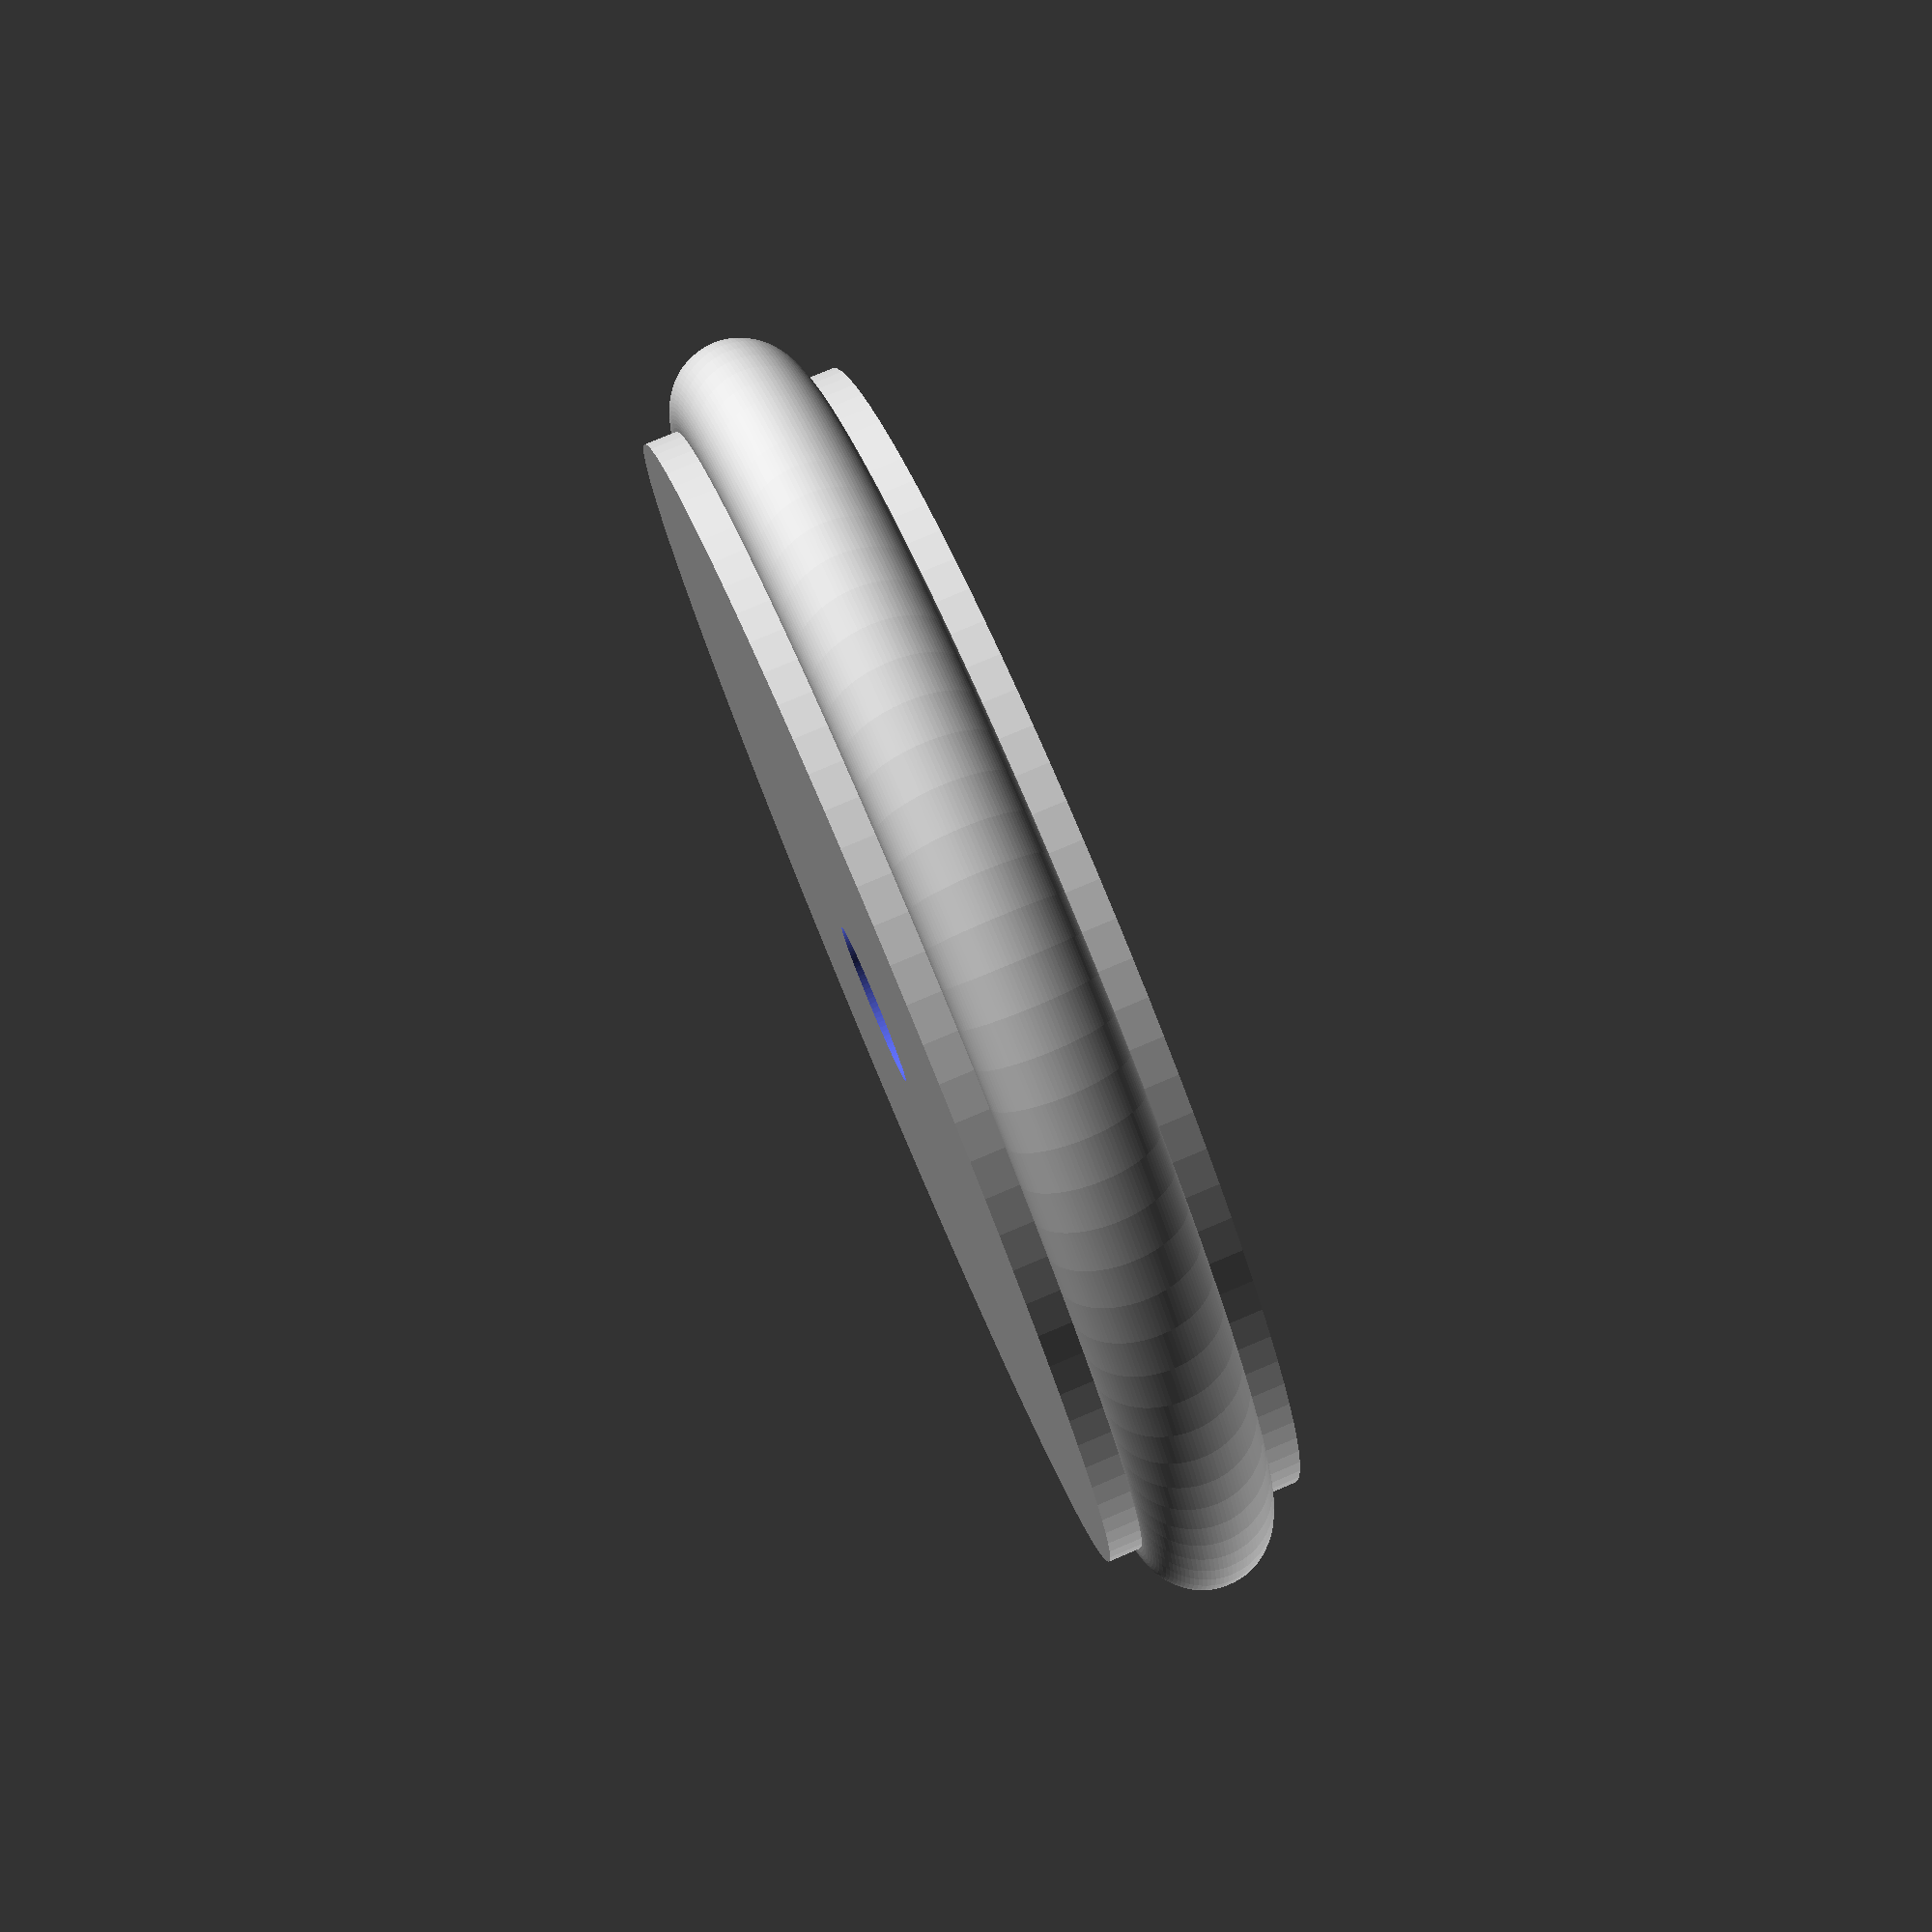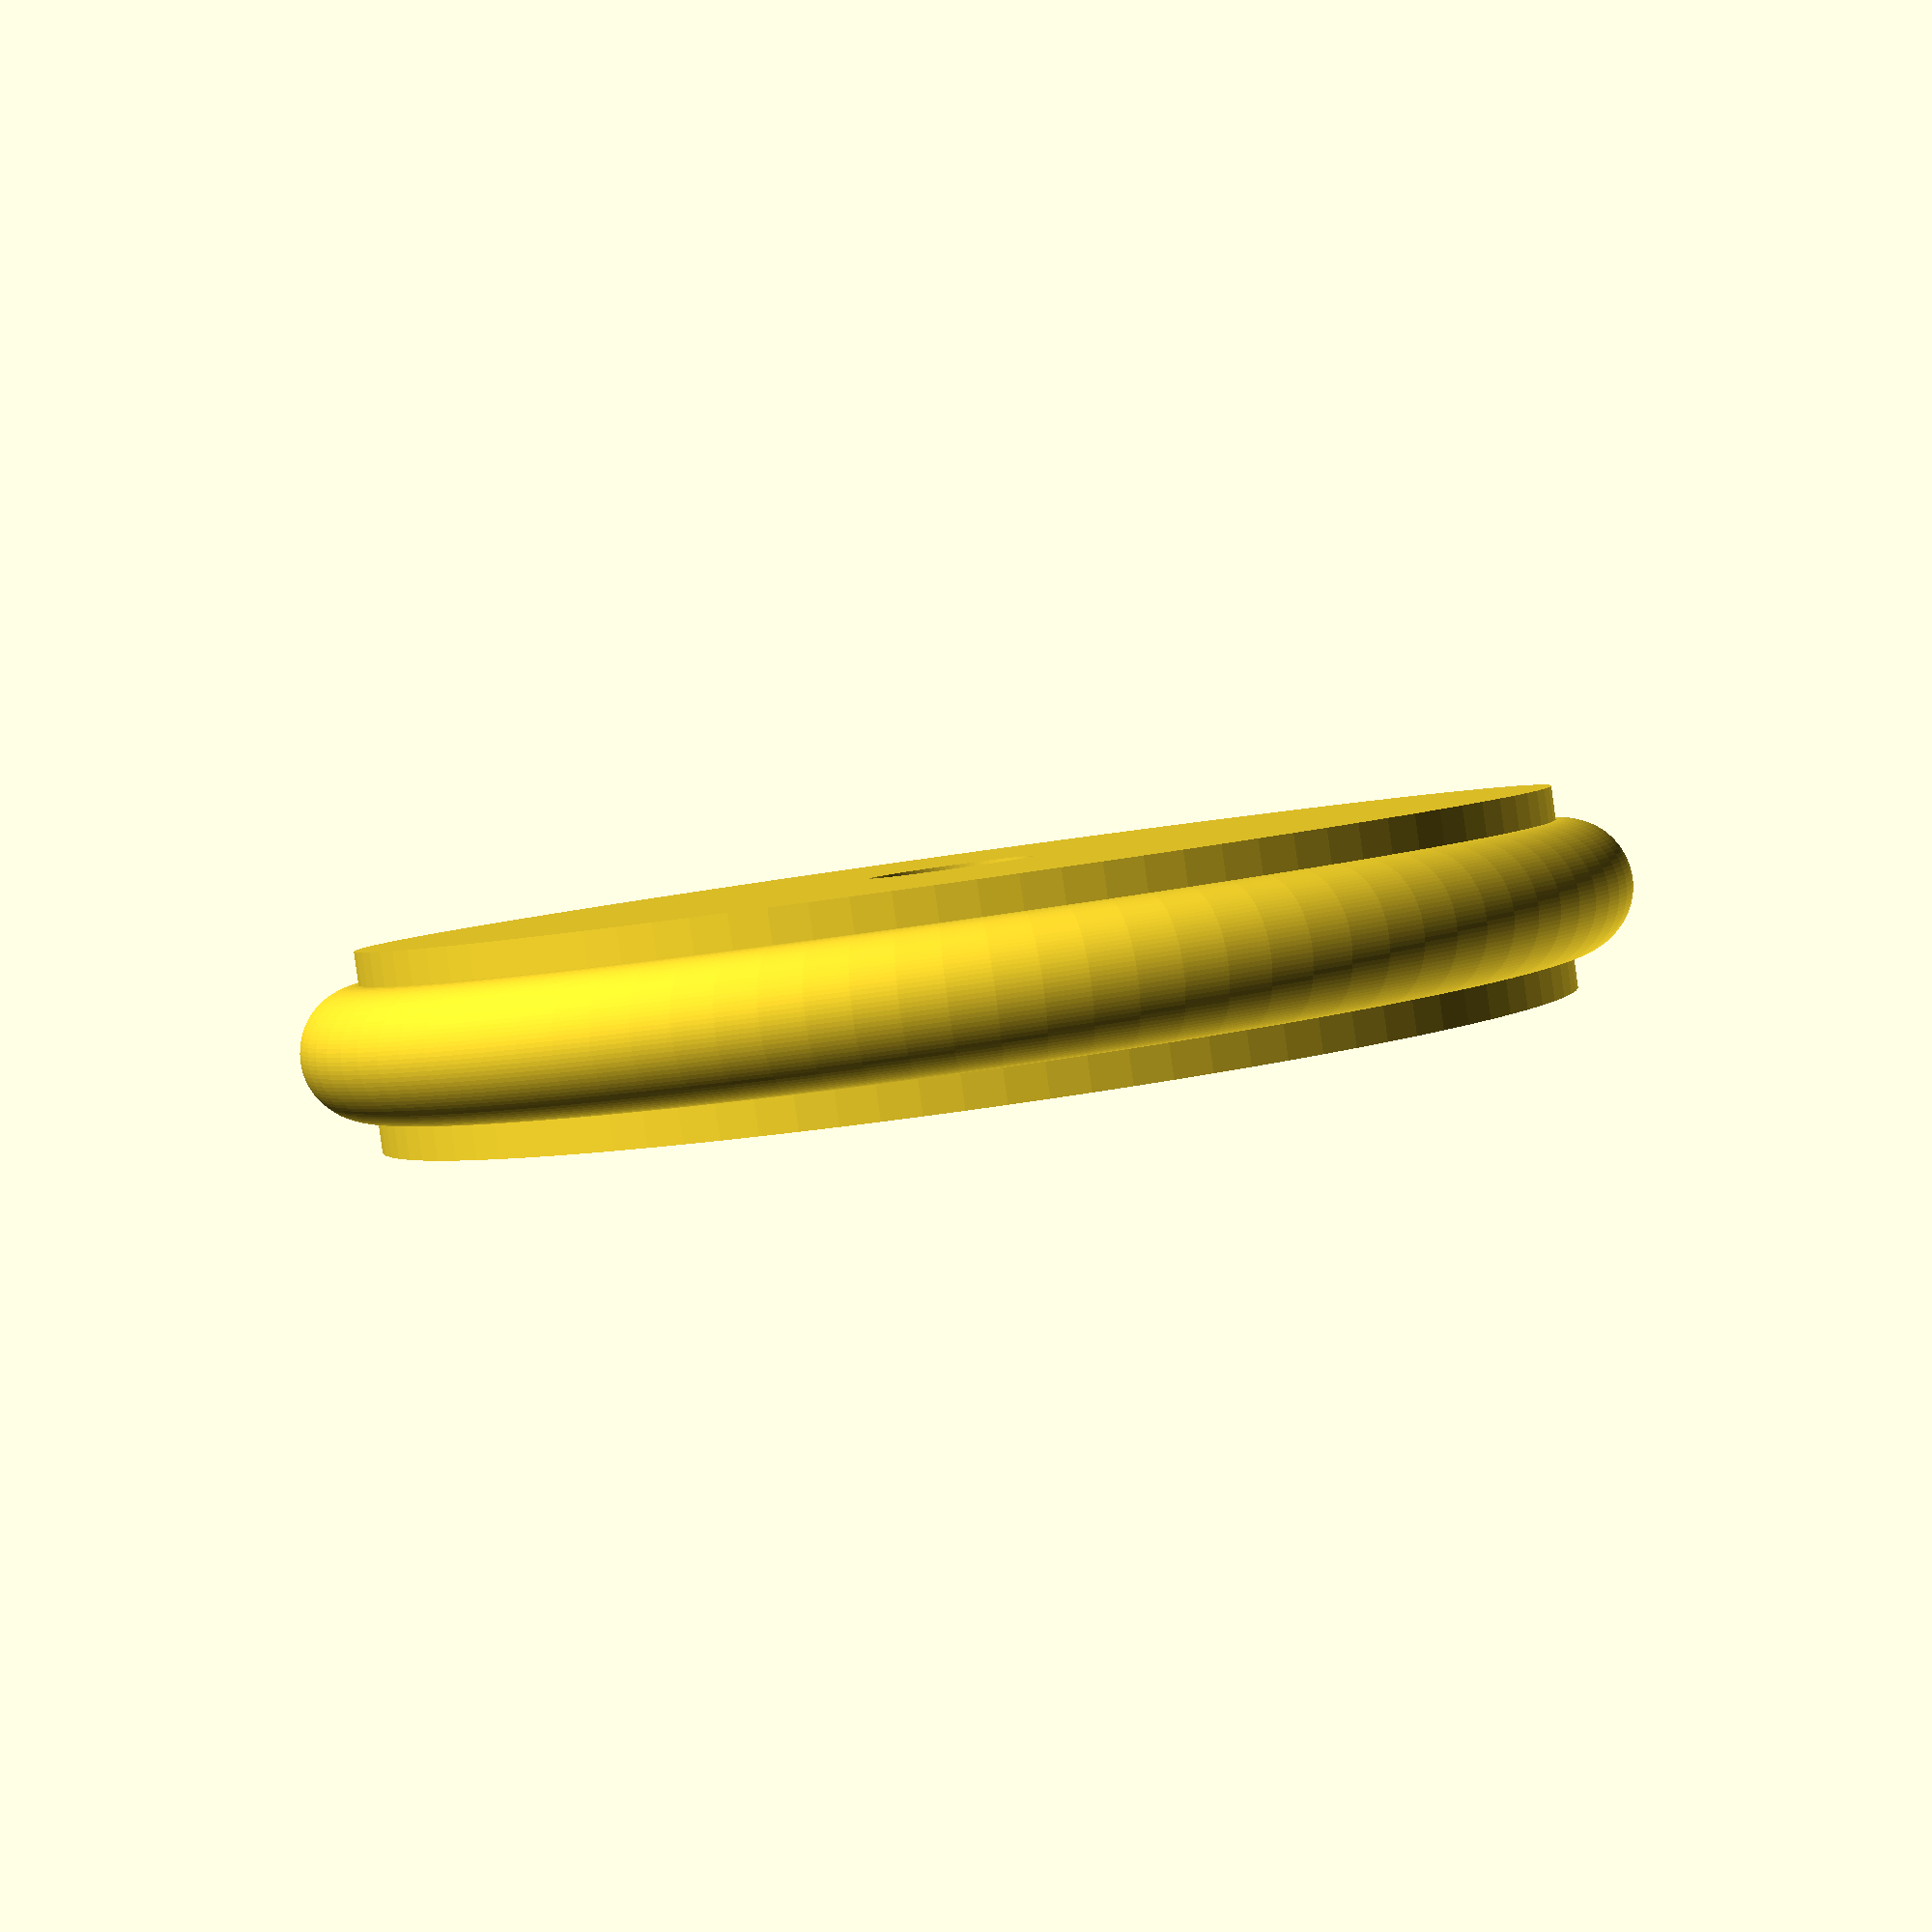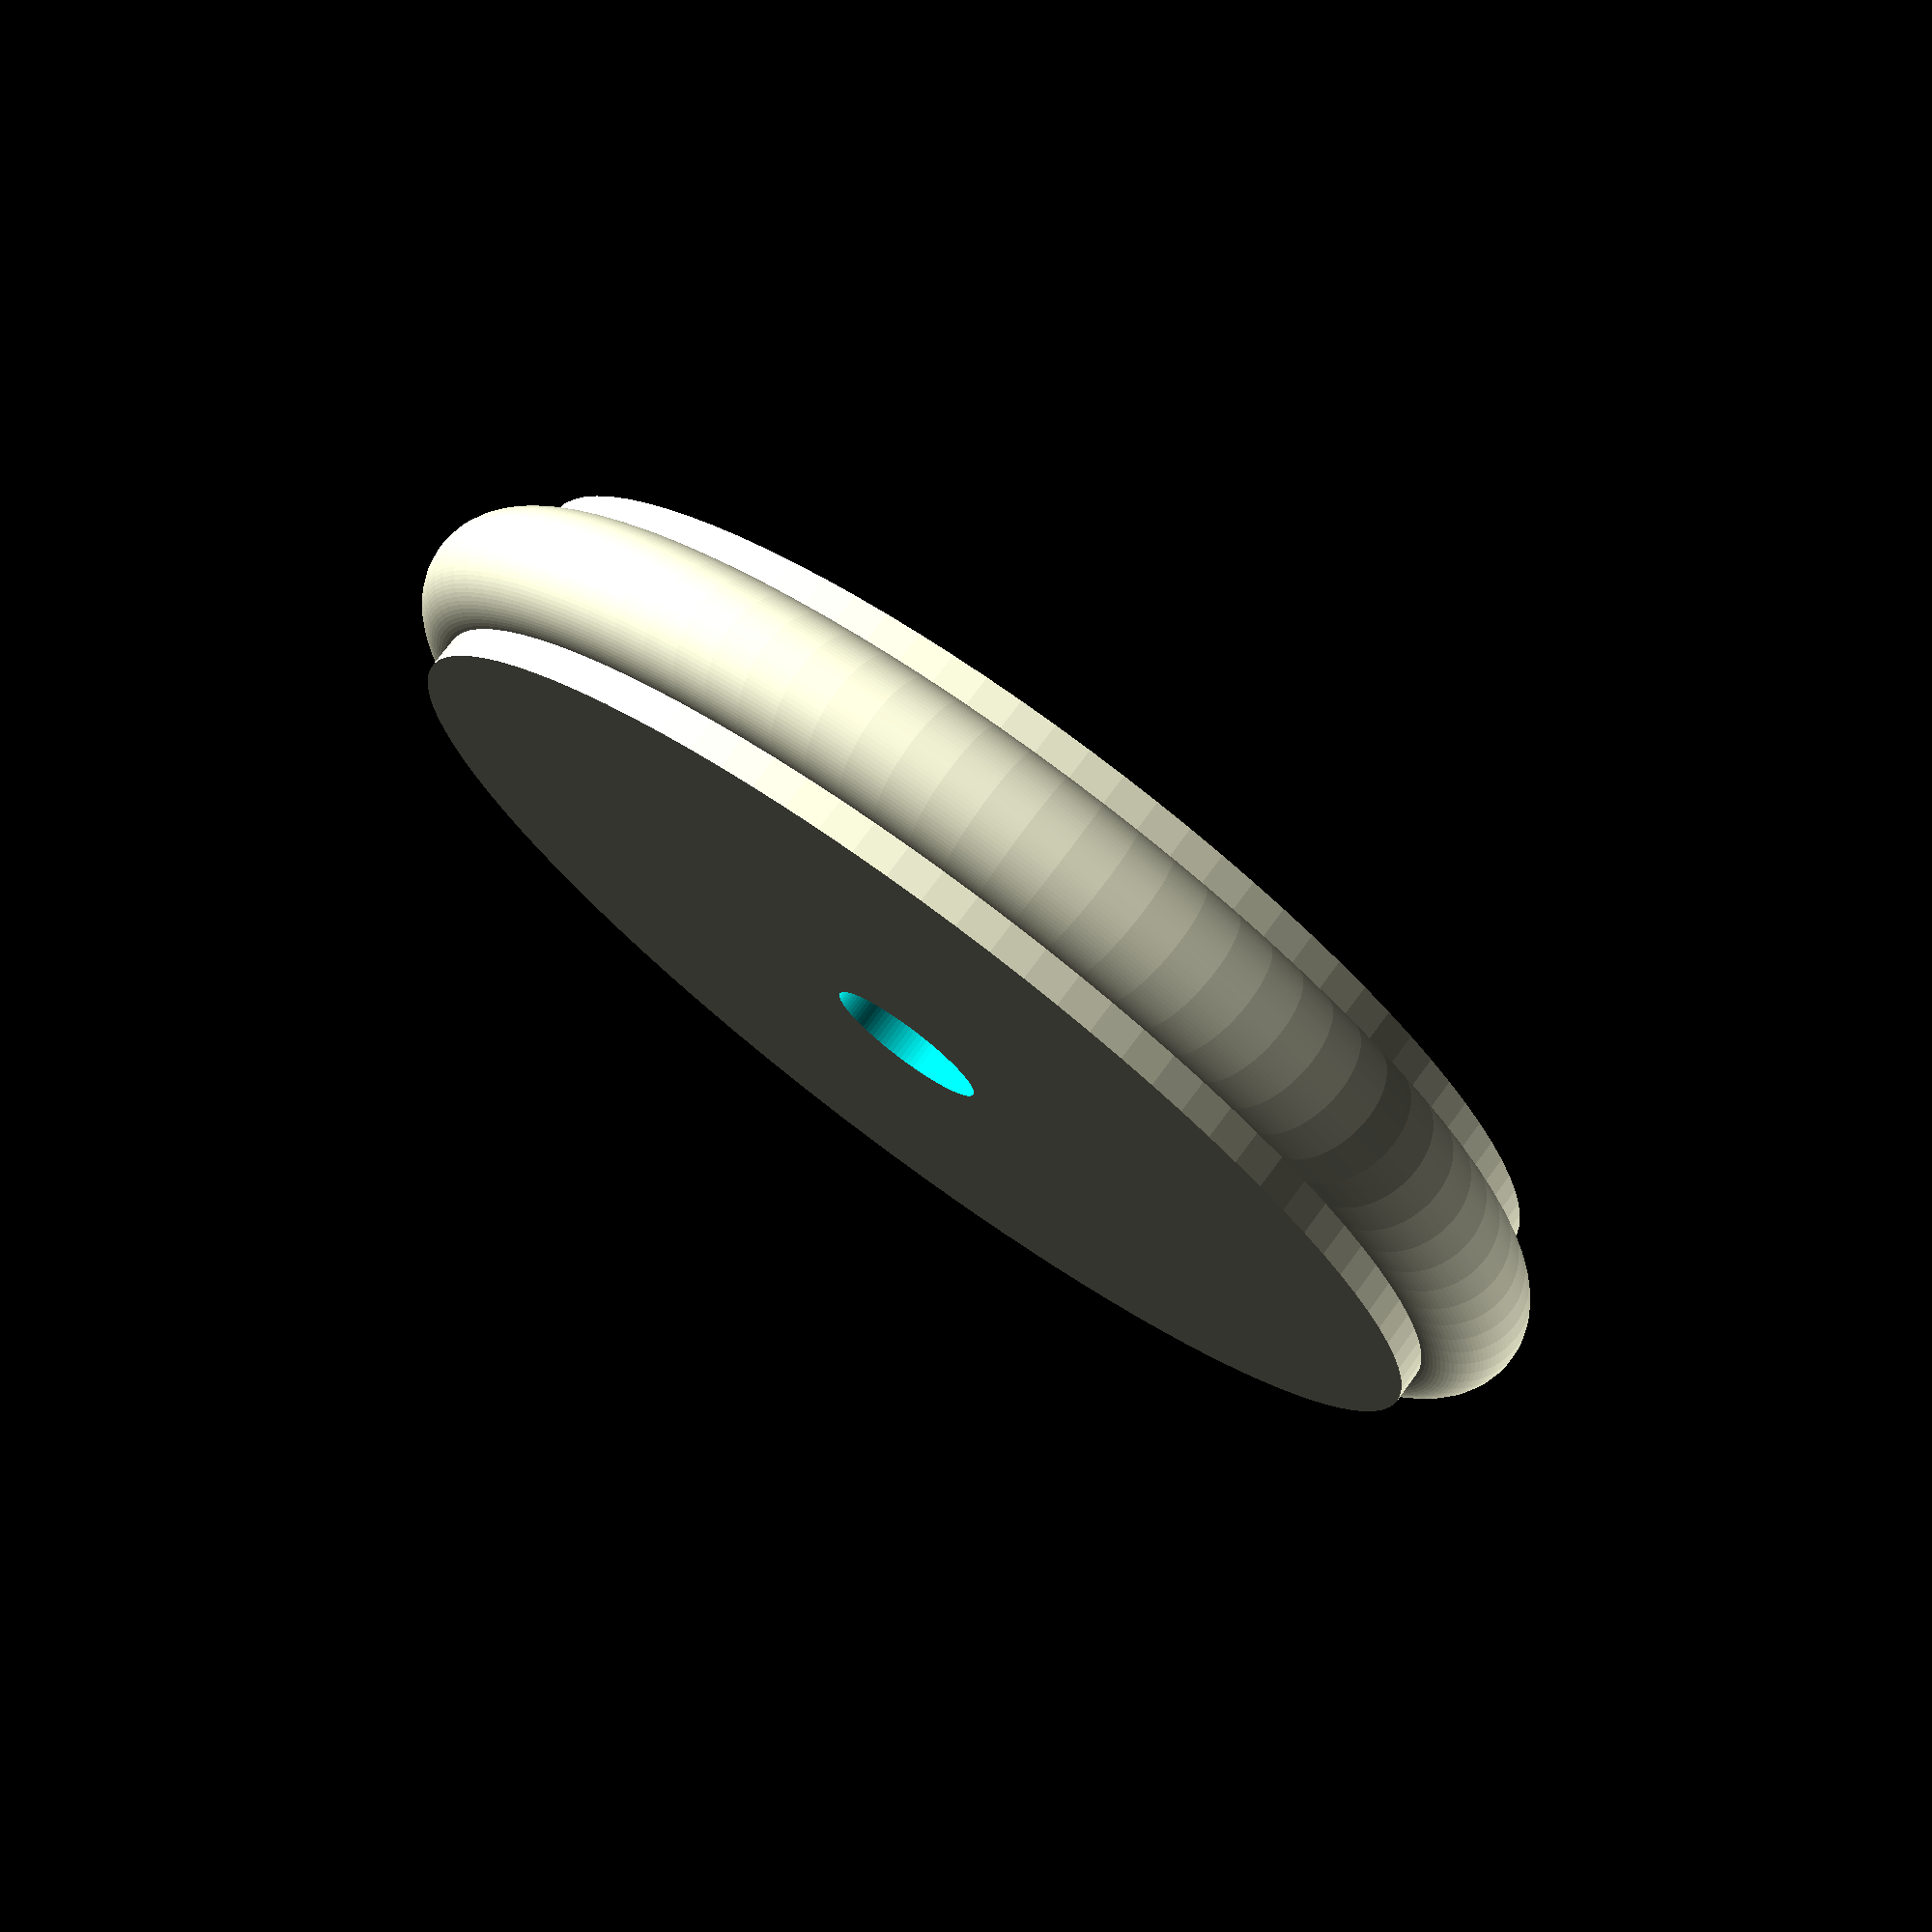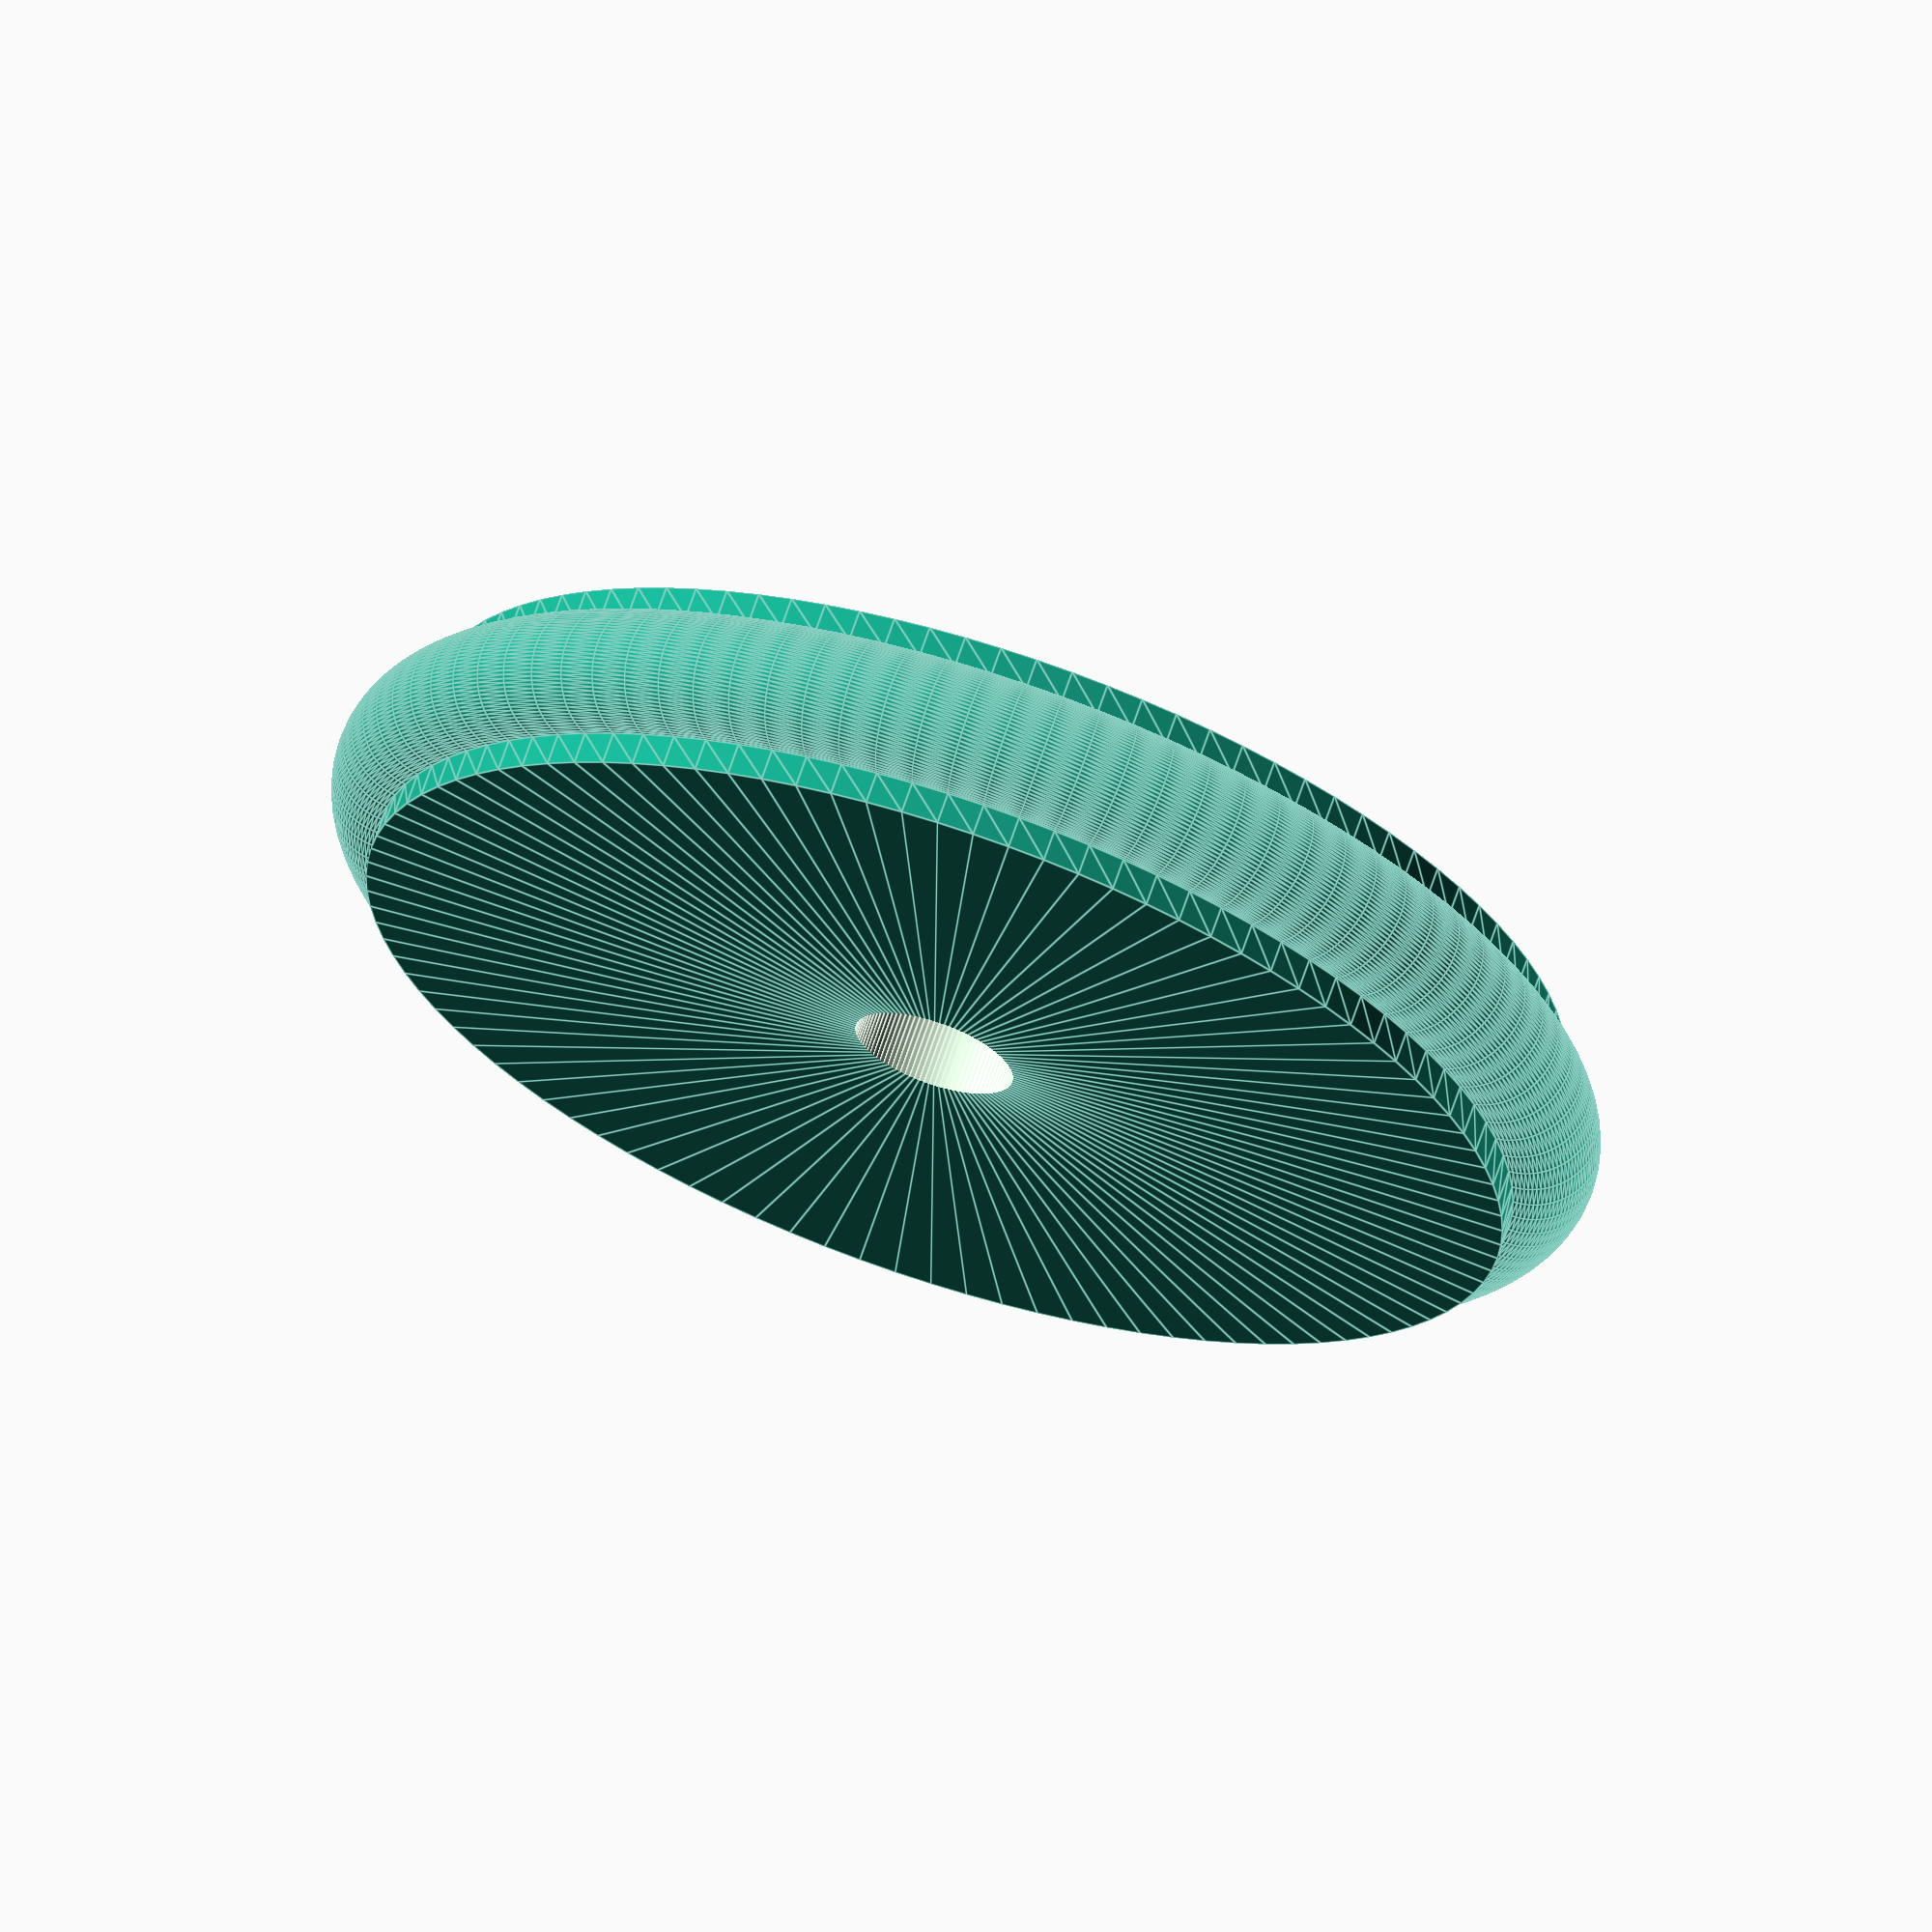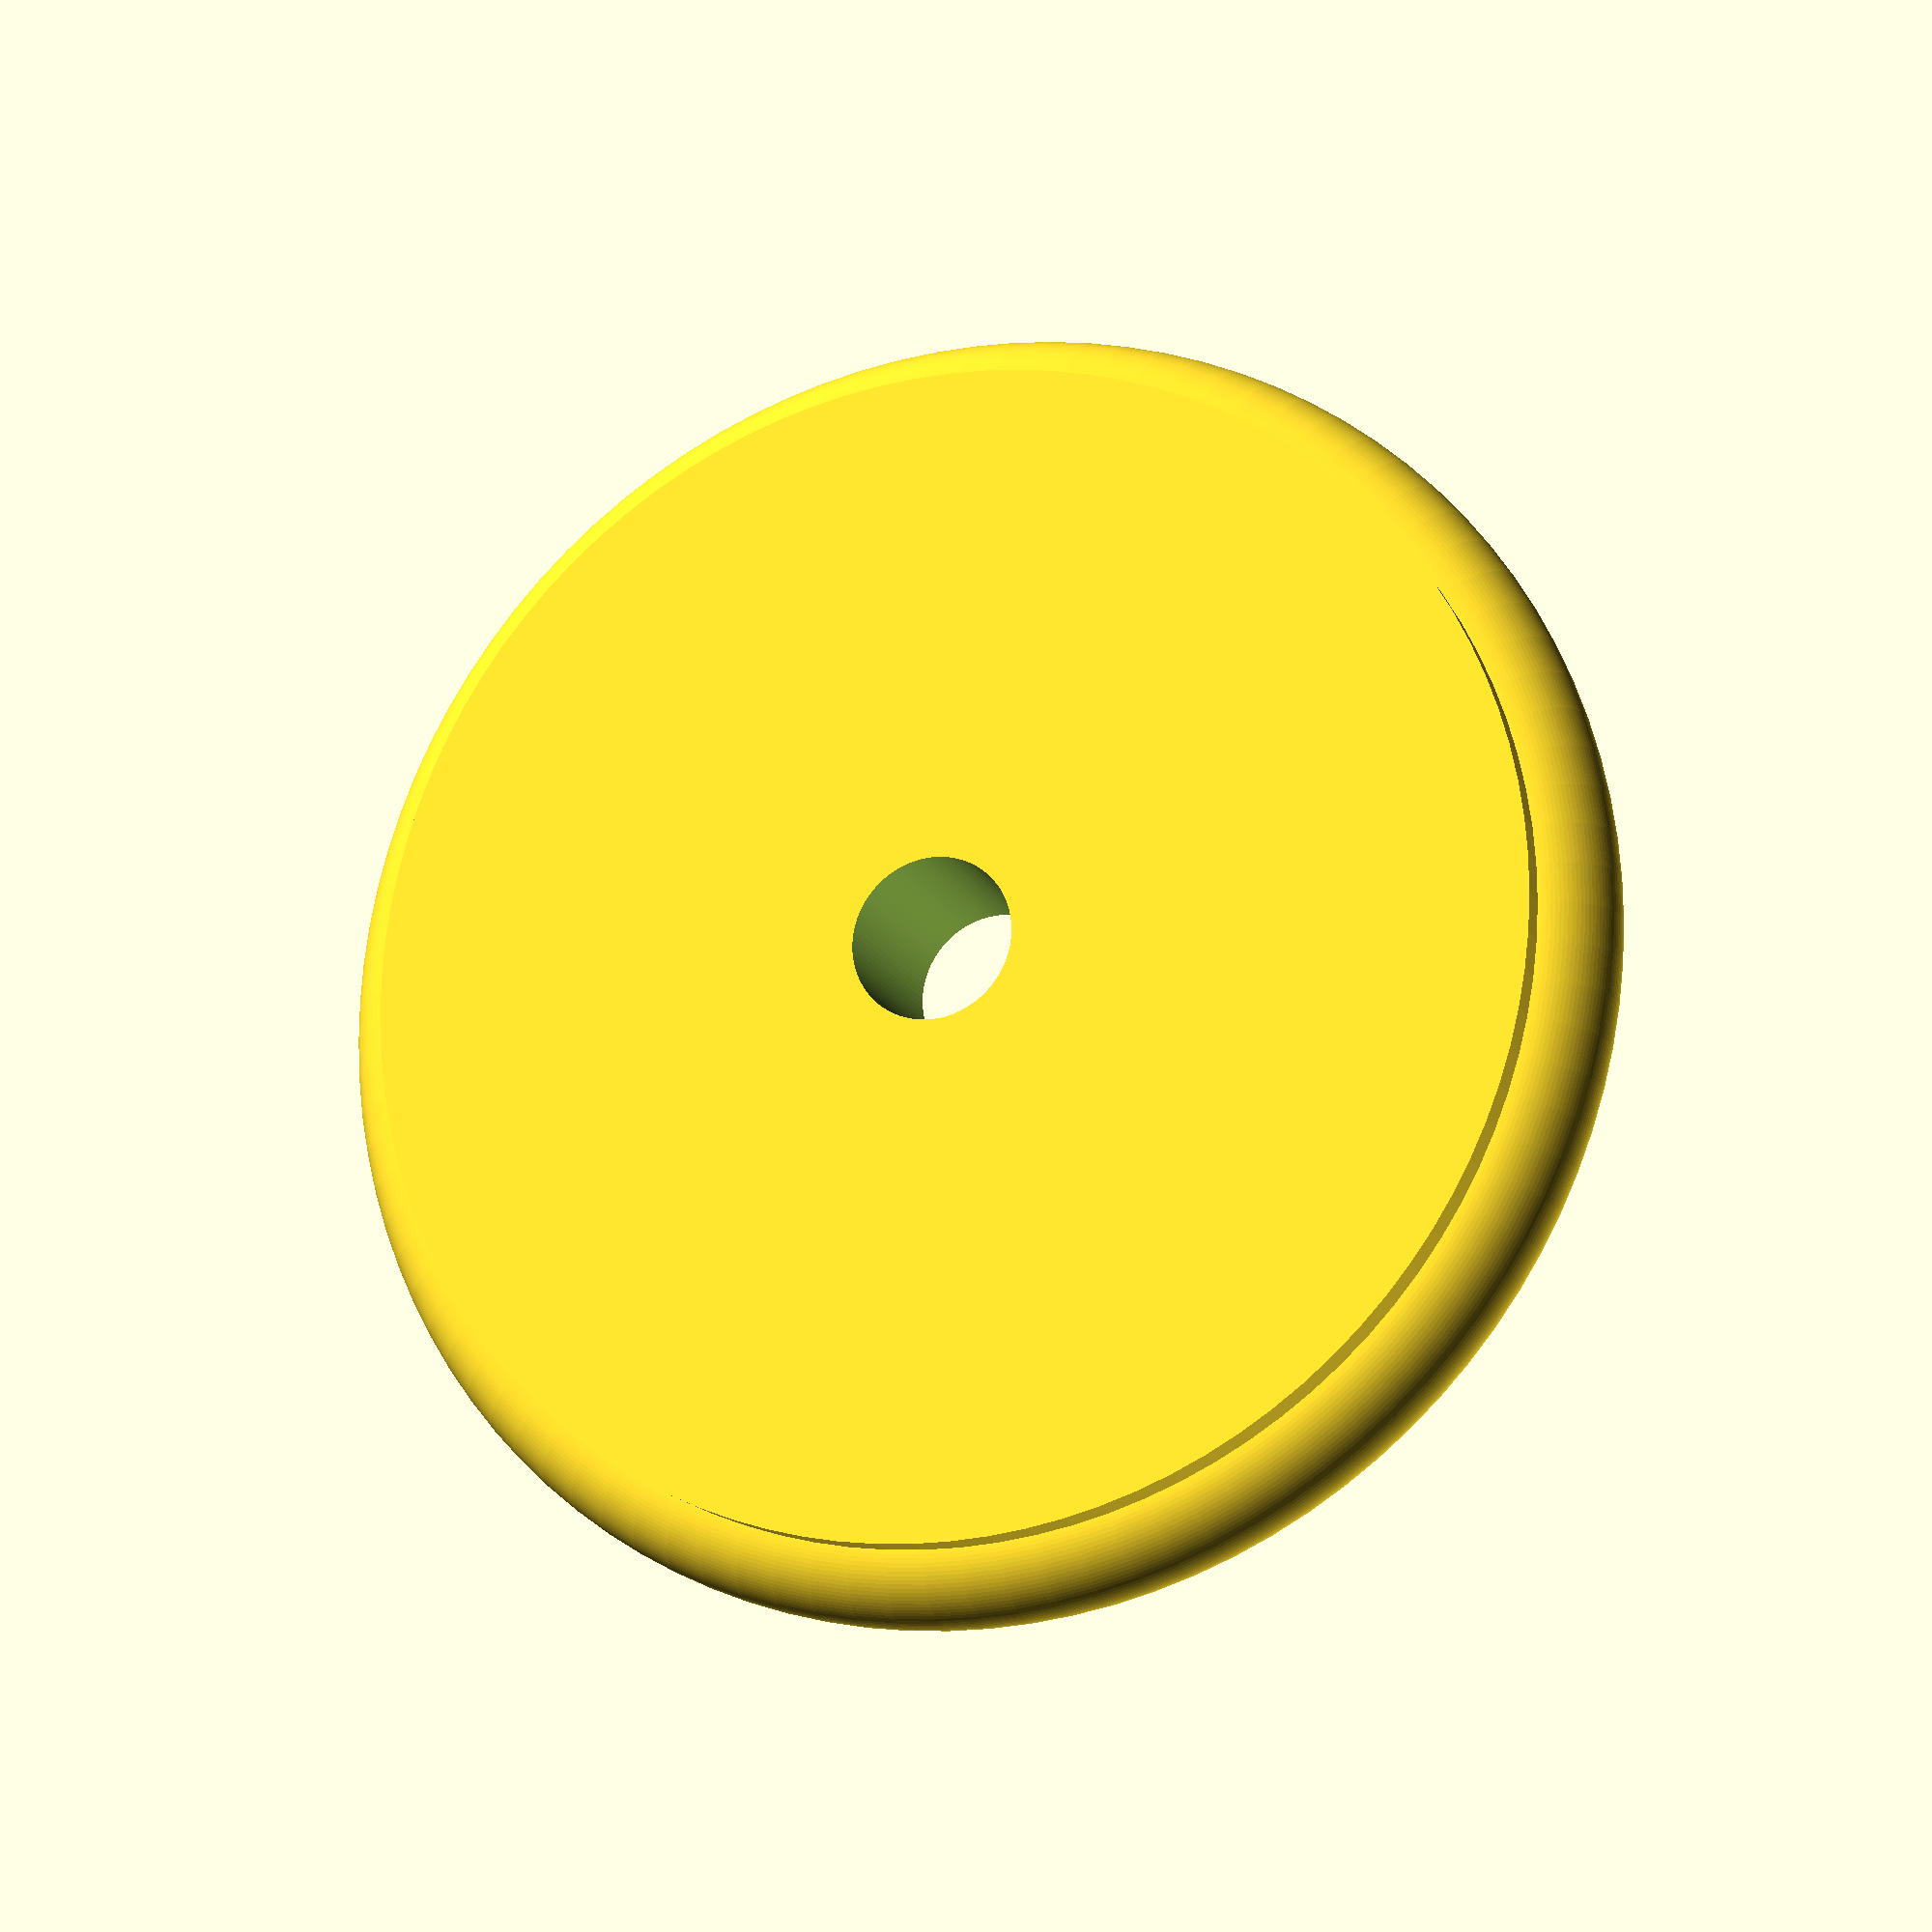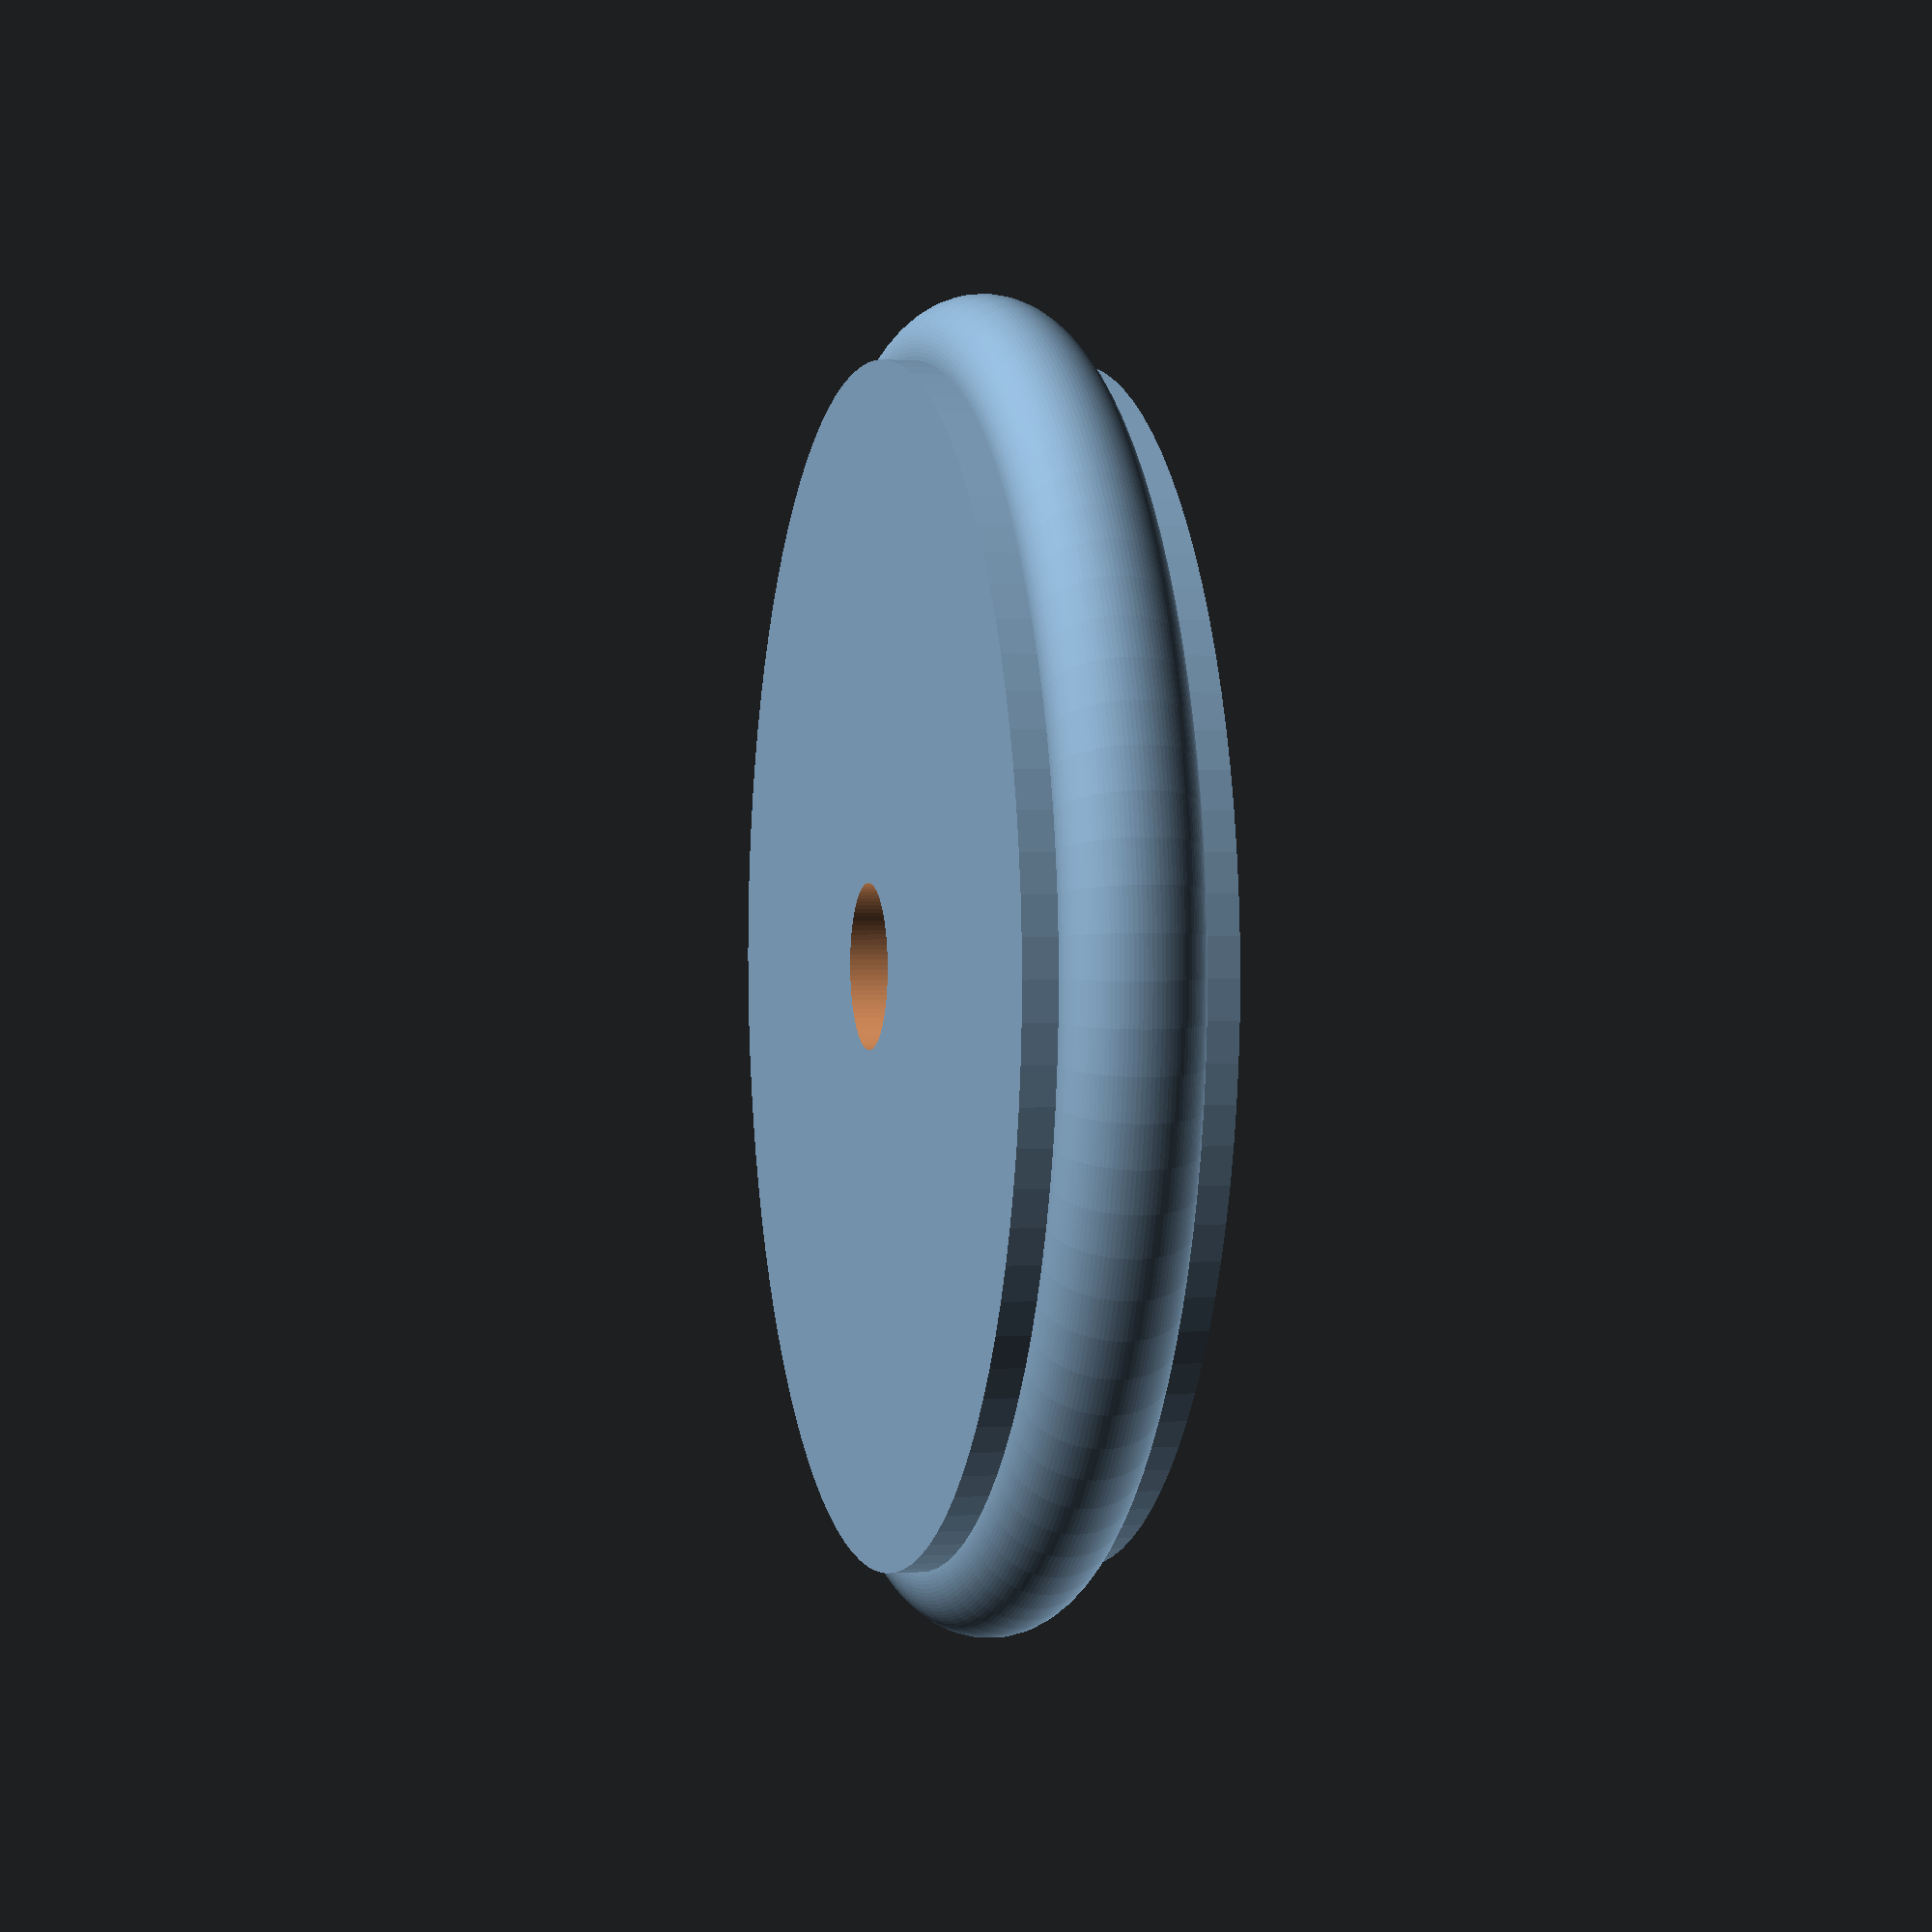
<openscad>
$fn=100;

module rounded_simple_wheel(wheel_radius=20, wheel_width=6, tyre_diameter=4, axle_diameter=5) {
    difference() {
        // wheel
        rotate([90,0,0]) 
        {
            rotate_extrude(angle=360) {
                translate([wheel_radius - tyre_diameter/2, 0])
                    circle(d=tyre_diameter);
                translate([0,-wheel_width/2])
                    square([wheel_radius-tyre_diameter/2,wheel_width]);
            }
        }
       
       // axle hole
       rotate([90,0,0])
            cylinder(h=wheel_width+1, r=axle_diameter/2, center=true);
    }
}

rounded_simple_wheel();
</openscad>
<views>
elev=346.9 azim=69.0 roll=350.8 proj=p view=solid
elev=304.2 azim=306.3 roll=80.2 proj=p view=wireframe
elev=63.1 azim=302.1 roll=225.5 proj=p view=wireframe
elev=3.8 azim=206.3 roll=316.0 proj=o view=edges
elev=11.9 azim=85.1 roll=109.9 proj=p view=wireframe
elev=39.3 azim=99.1 roll=169.2 proj=p view=wireframe
</views>
